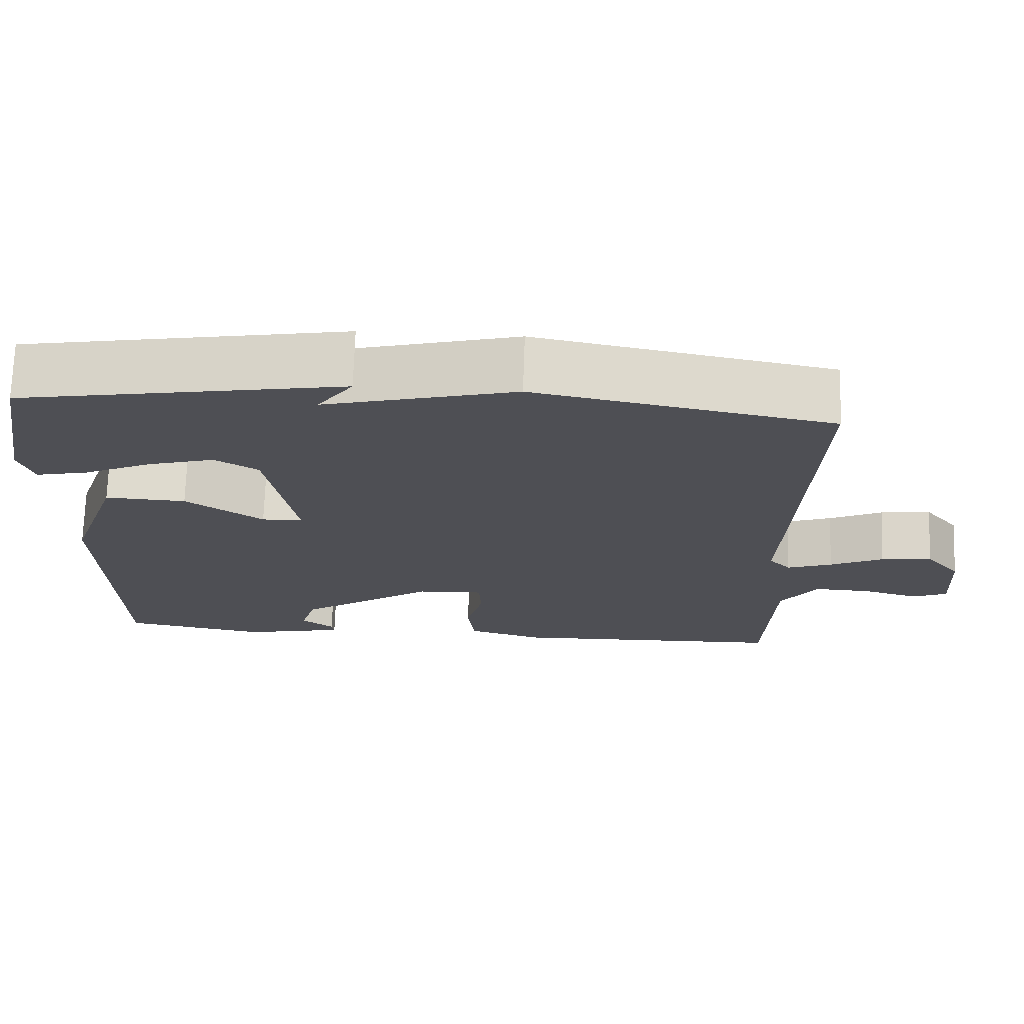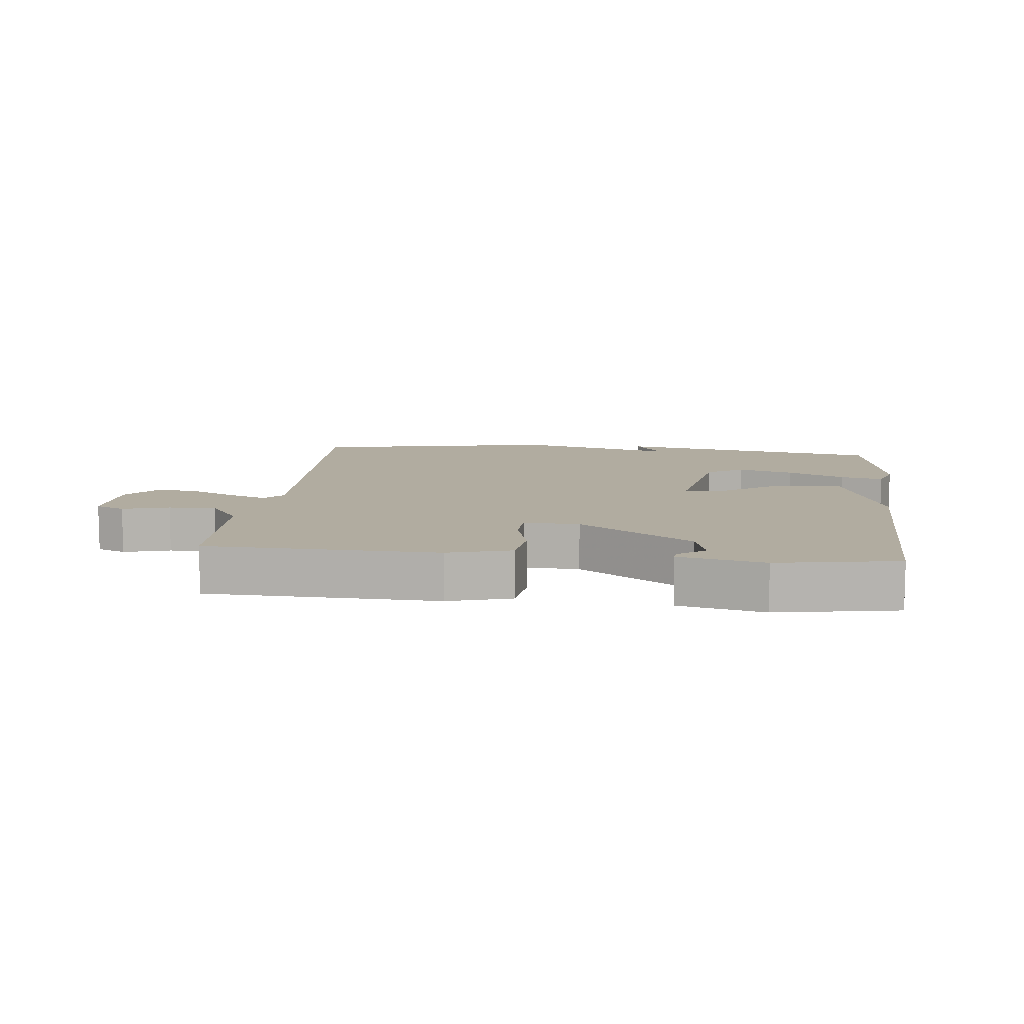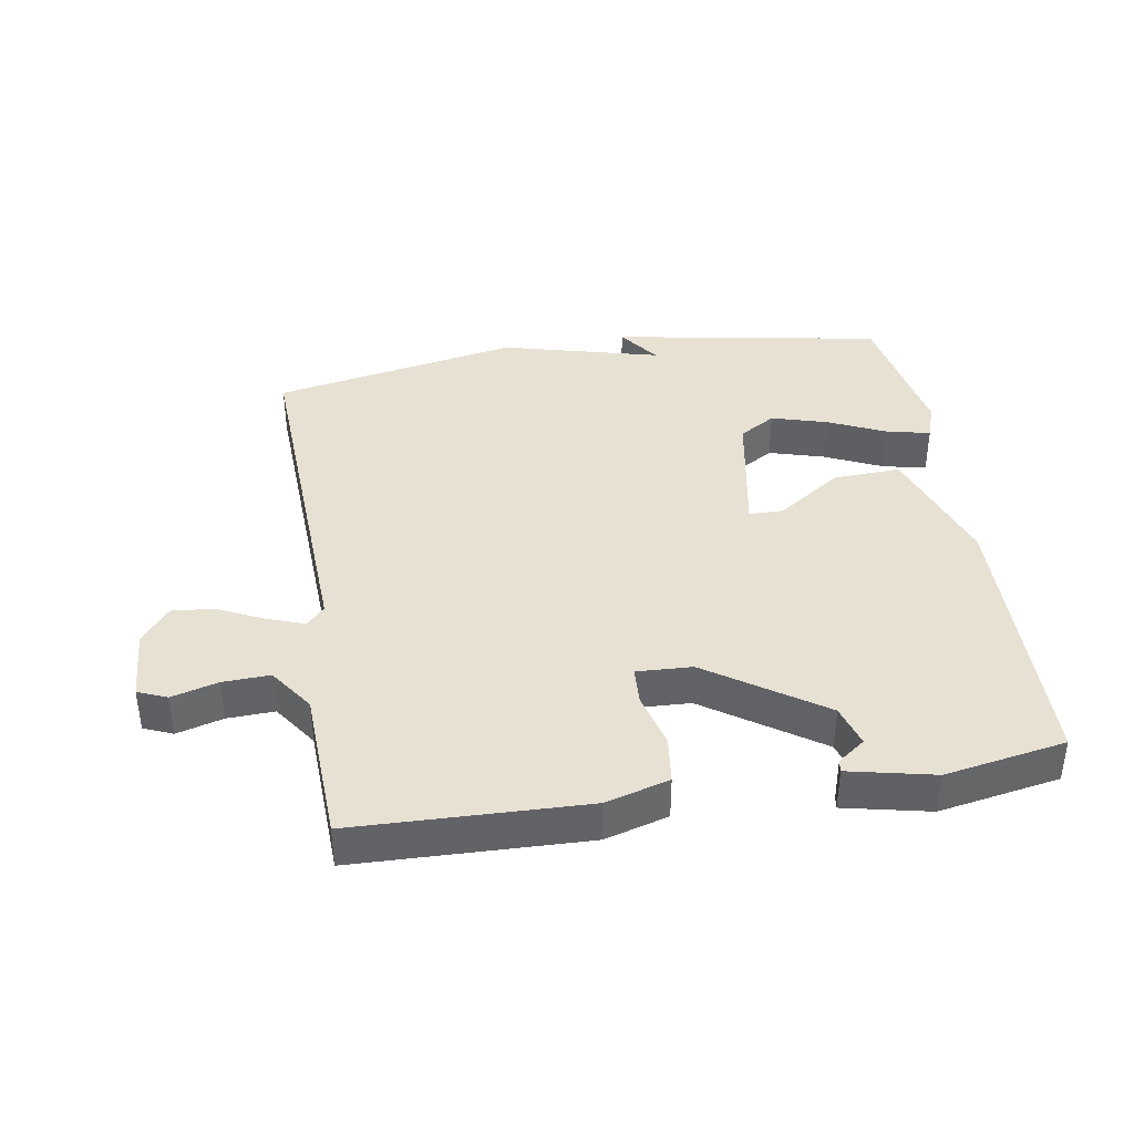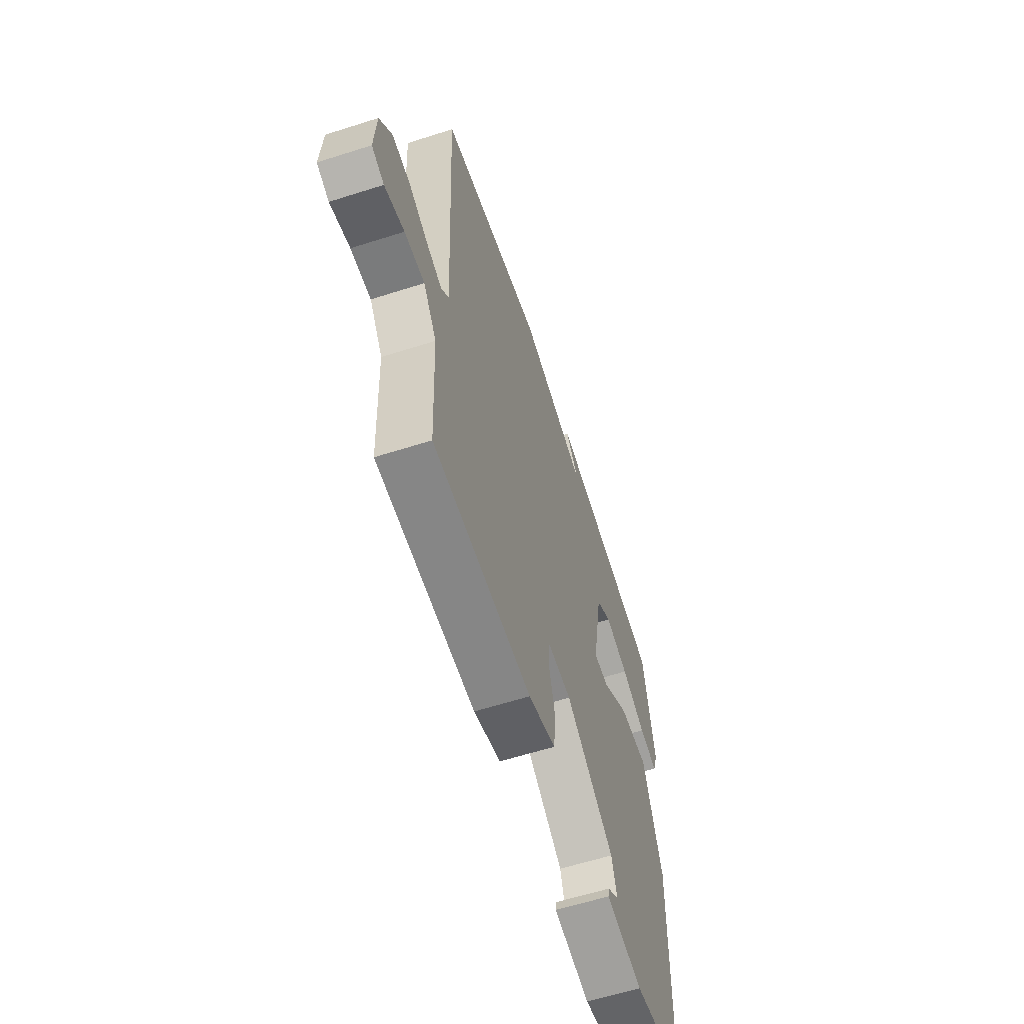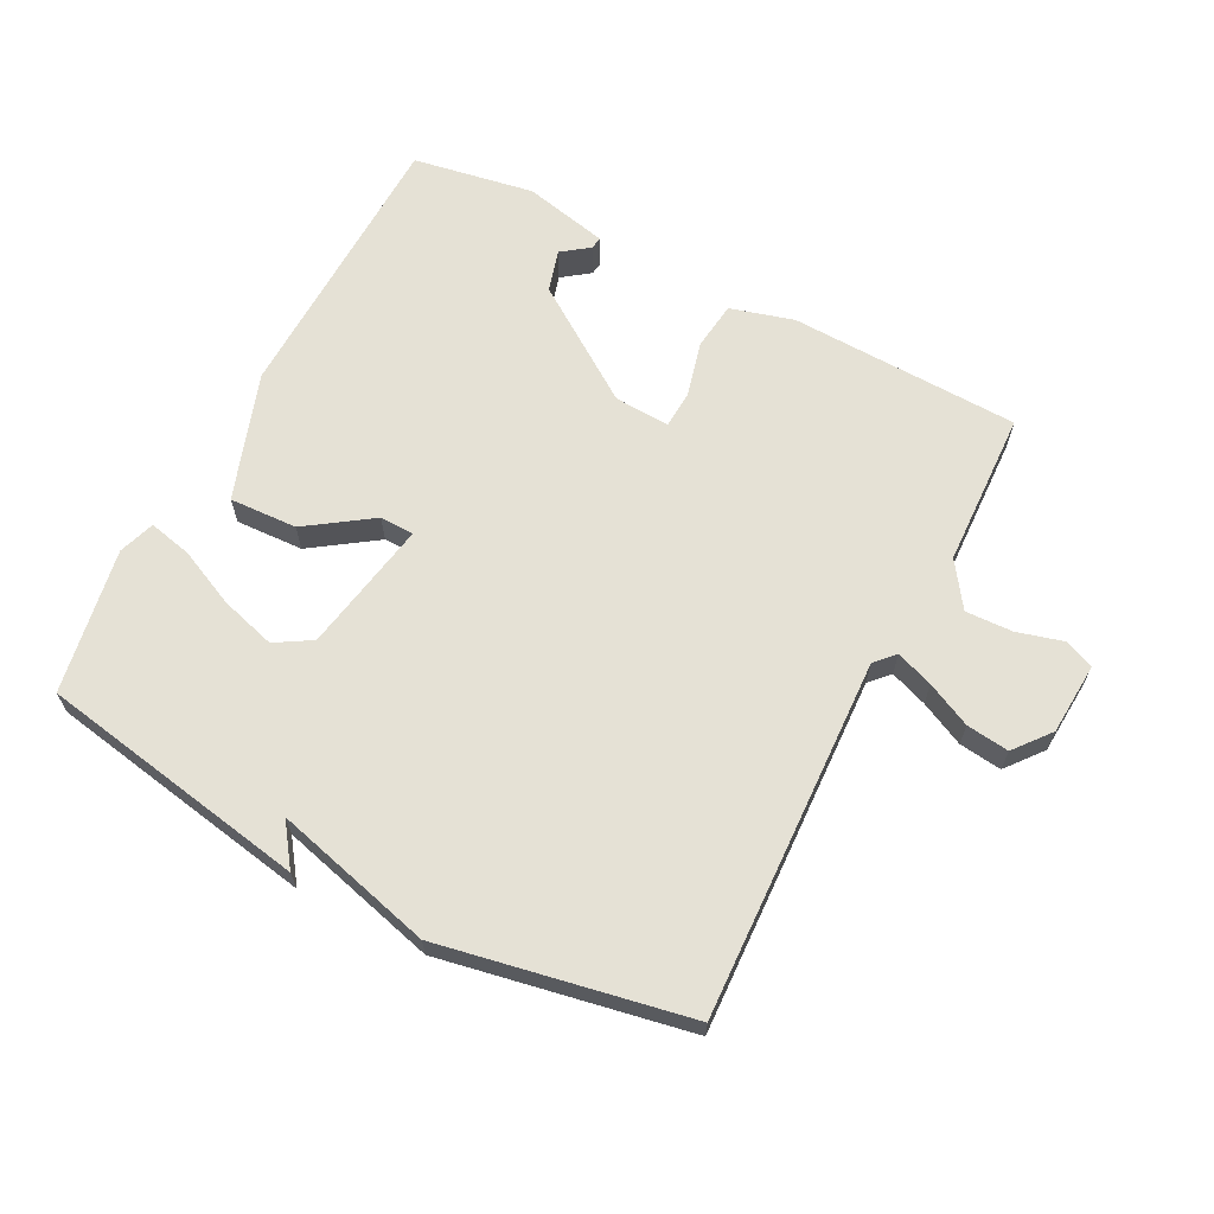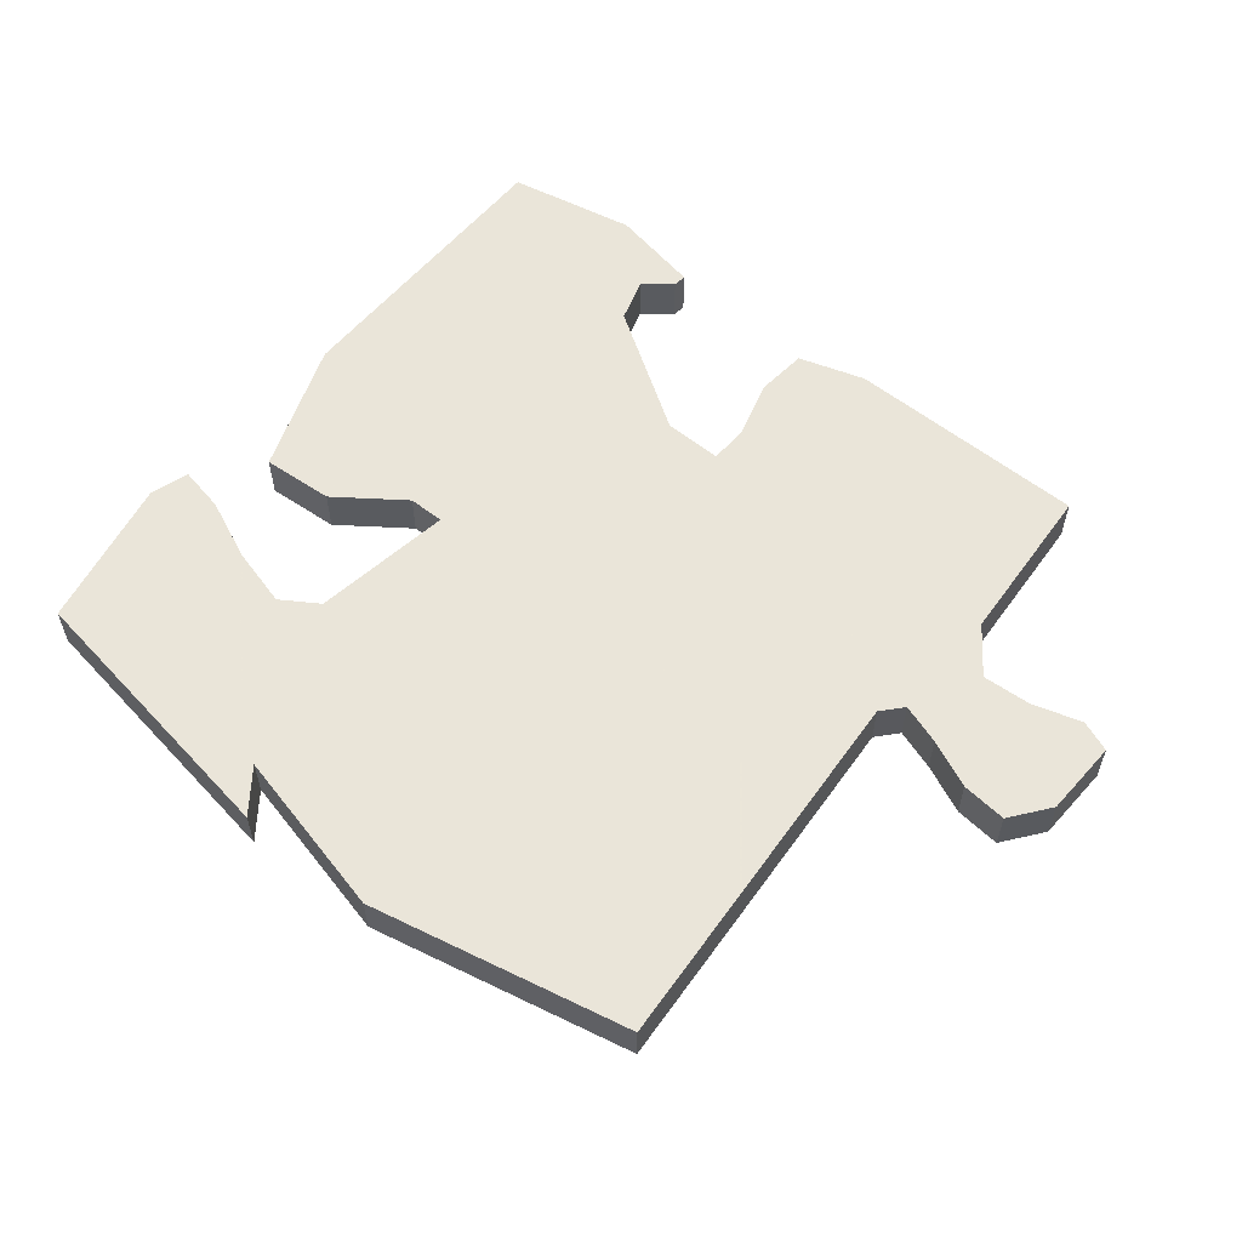
<metadata>
{"format":"obj","ext":"obj","renderer":"f3d","projection":"perspective","resolution":1024,"background":"white","views":[{"elev":71.6,"azim":1.9,"up":"+Z"},{"elev":10.1,"azim":-173.8,"up":"+Y"},{"elev":39.5,"azim":170.7,"up":"+Y"},{"elev":-60.5,"azim":108.1,"up":"+Z"},{"elev":65.1,"azim":27.5,"up":"+Y"},{"elev":57.7,"azim":37.7,"up":"+Y"}]}
</metadata>
<code>
v -0.5 0.07 0.5
v -0.082 0.07 0.574
v -0.128 0.07 0.51
v 0.118 0.07 0.574
v 0.5 0.07 0.5
v 0.475 0.07 -0.058
v 0.503 0.07 -0.088
v 0.561 0.07 -0.067
v 0.63 0.07 -0.034
v 0.696 0.07 -0.026
v 0.741 0.07 -0.082
v 0.748 0.07 -0.194
v 0.703 0.07 -0.213
v 0.631 0.07 -0.193
v 0.558 0.07 -0.19
v 0.51 0.07 -0.259
v 0.5 0.07 -0.5
v 0.143 0.07 -0.511
v 0.045 0.07 -0.483
v 0.036 0.07 -0.409
v 0.058 0.07 -0.324
v 0.055 0.07 -0.265
v -0.031 0.07 -0.269
v -0.207 0.07 -0.389
v -0.226 0.07 -0.454
v -0.184 0.07 -0.485
v -0.181 0.07 -0.504
v -0.313 0.07 -0.533
v -0.5 0.07 -0.5
v -0.511 0.07 -0.063
v -0.444 0.07 0.133
v -0.339 0.07 0.128
v -0.239 0.07 0.059
v -0.186 0.07 0.06
v -0.223 0.07 0.266
v -0.279 0.07 0.3
v -0.365 0.07 0.275
v -0.454 0.07 0.234
v -0.521 0.07 0.219
v -0.54 0.07 0.275
v -0.5 0 0.5
v -0.082 0 0.574
v -0.128 0 0.51
v 0.118 0 0.574
v 0.5 0 0.5
v 0.475 0 -0.058
v 0.503 0 -0.088
v 0.561 0 -0.067
v 0.63 0 -0.034
v 0.696 0 -0.026
v 0.741 0 -0.082
v 0.748 0 -0.194
v 0.703 0 -0.213
v 0.631 0 -0.193
v 0.558 0 -0.19
v 0.51 0 -0.259
v 0.5 0 -0.5
v 0.143 0 -0.511
v 0.045 0 -0.483
v 0.036 0 -0.409
v 0.058 0 -0.324
v 0.055 0 -0.265
v -0.031 0 -0.269
v -0.207 0 -0.389
v -0.226 0 -0.454
v -0.184 0 -0.485
v -0.181 0 -0.504
v -0.313 0 -0.533
v -0.5 0 -0.5
v -0.511 0 -0.063
v -0.444 0 0.133
v -0.339 0 0.128
v -0.239 0 0.059
v -0.186 0 0.06
v -0.223 0 0.266
v -0.279 0 0.3
v -0.365 0 0.275
v -0.454 0 0.234
v -0.521 0 0.219
v -0.54 0 0.275
f 1 2 3
f 40 1 3
f 39 40 3
f 38 39 3
f 37 38 3
f 36 37 3 4
f 4 5 6
f 36 4 6
f 35 36 6
f 34 35 6 7
f 33 34 7
f 31 32 33
f 30 31 33
f 29 30 33
f 28 29 33
f 25 26 27 28
f 24 25 28 33
f 23 24 33
f 22 23 33 7
f 19 20 21
f 18 19 21
f 17 18 21
f 16 17 21
f 22 7 8
f 21 22 8
f 16 21 8
f 15 16 8
f 12 13 14
f 11 12 14
f 10 11 14
f 9 10 14
f 8 9 14
f 8 14 15
f 43 42 41
f 43 41 80
f 43 80 79
f 43 79 78
f 43 78 77
f 44 43 77 76
f 46 45 44
f 46 44 76
f 46 76 75
f 47 46 75 74
f 47 74 73
f 73 72 71
f 73 71 70
f 73 70 69
f 73 69 68
f 68 67 66 65
f 73 68 65 64
f 73 64 63
f 47 73 63 62
f 61 60 59
f 61 59 58
f 61 58 57
f 61 57 56
f 48 47 62
f 48 62 61
f 48 61 56
f 48 56 55
f 54 53 52
f 54 52 51
f 54 51 50
f 54 50 49
f 54 49 48
f 55 54 48
f 1 41 42 2
f 2 42 43 3
f 3 43 44 4
f 4 44 45 5
f 5 45 46 6
f 6 46 47 7
f 7 47 48 8
f 8 48 49 9
f 9 49 50 10
f 10 50 51 11
f 11 51 52 12
f 12 52 53 13
f 13 53 54 14
f 14 54 55 15
f 15 55 56 16
f 16 56 57 17
f 17 57 58 18
f 18 58 59 19
f 19 59 60 20
f 20 60 61 21
f 21 61 62 22
f 22 62 63 23
f 23 63 64 24
f 24 64 65 25
f 25 65 66 26
f 26 66 67 27
f 27 67 68 28
f 28 68 69 29
f 29 69 70 30
f 30 70 71 31
f 31 71 72 32
f 32 72 73 33
f 33 73 74 34
f 34 74 75 35
f 35 75 76 36
f 36 76 77 37
f 37 77 78 38
f 38 78 79 39
f 39 79 80 40
f 40 80 41 1

</code>
